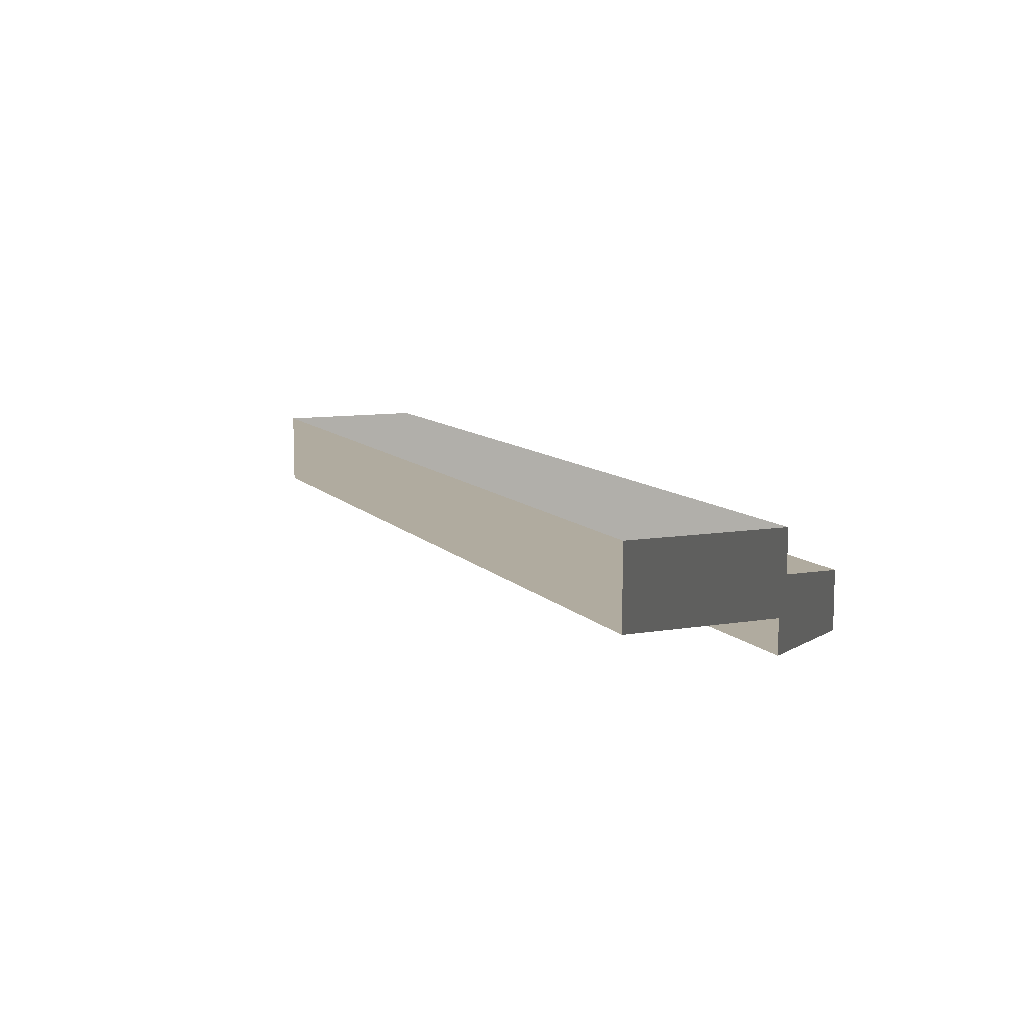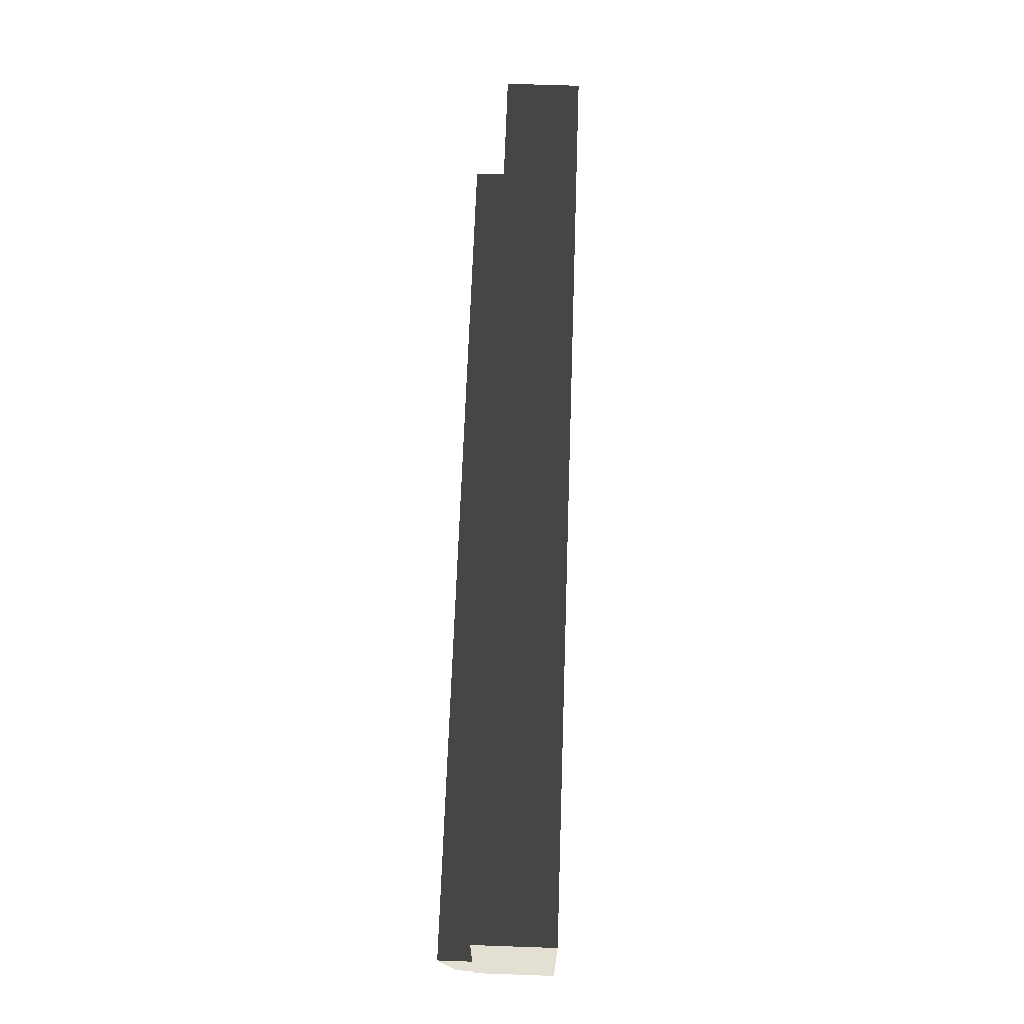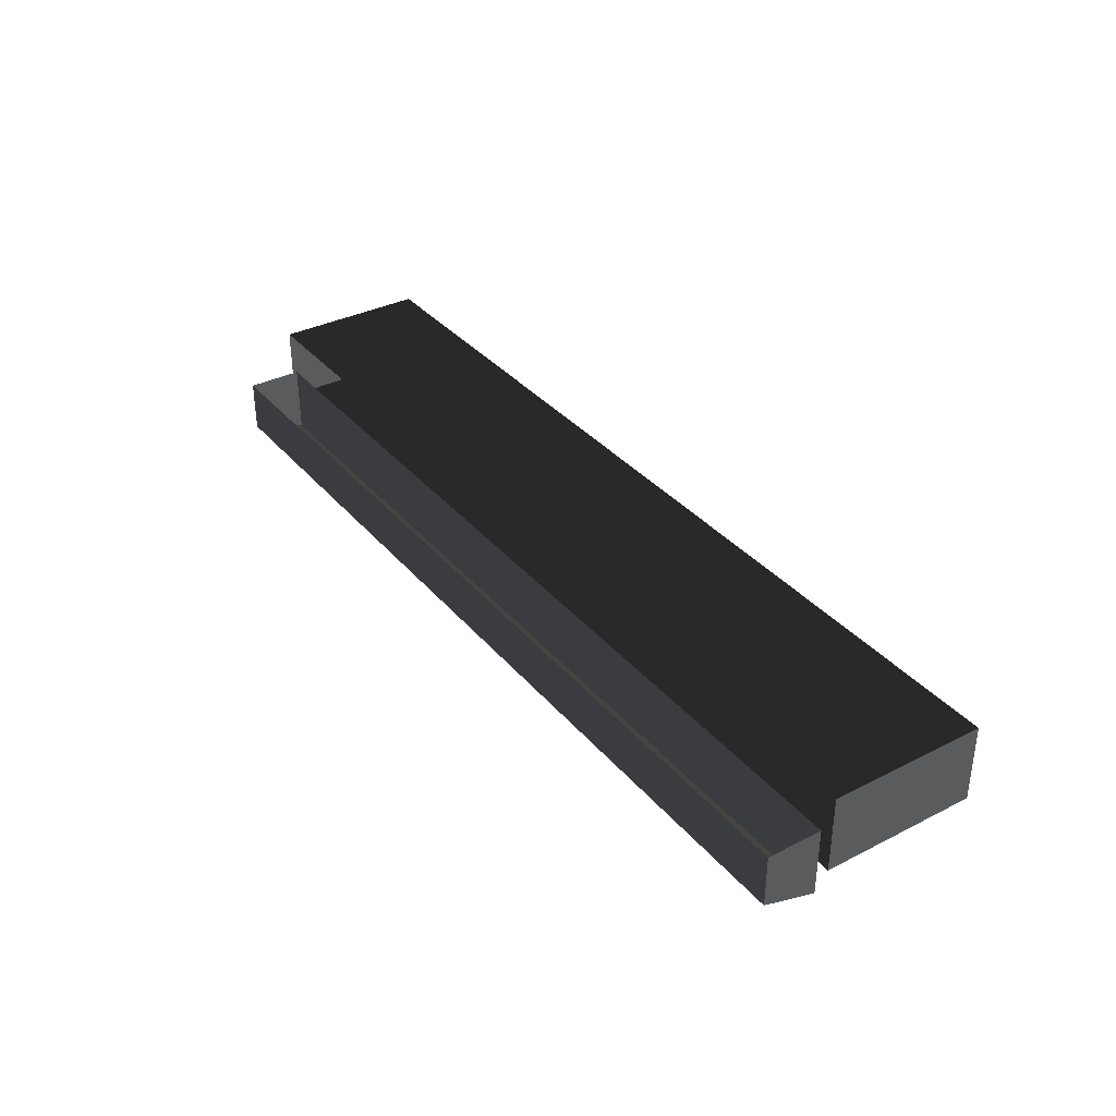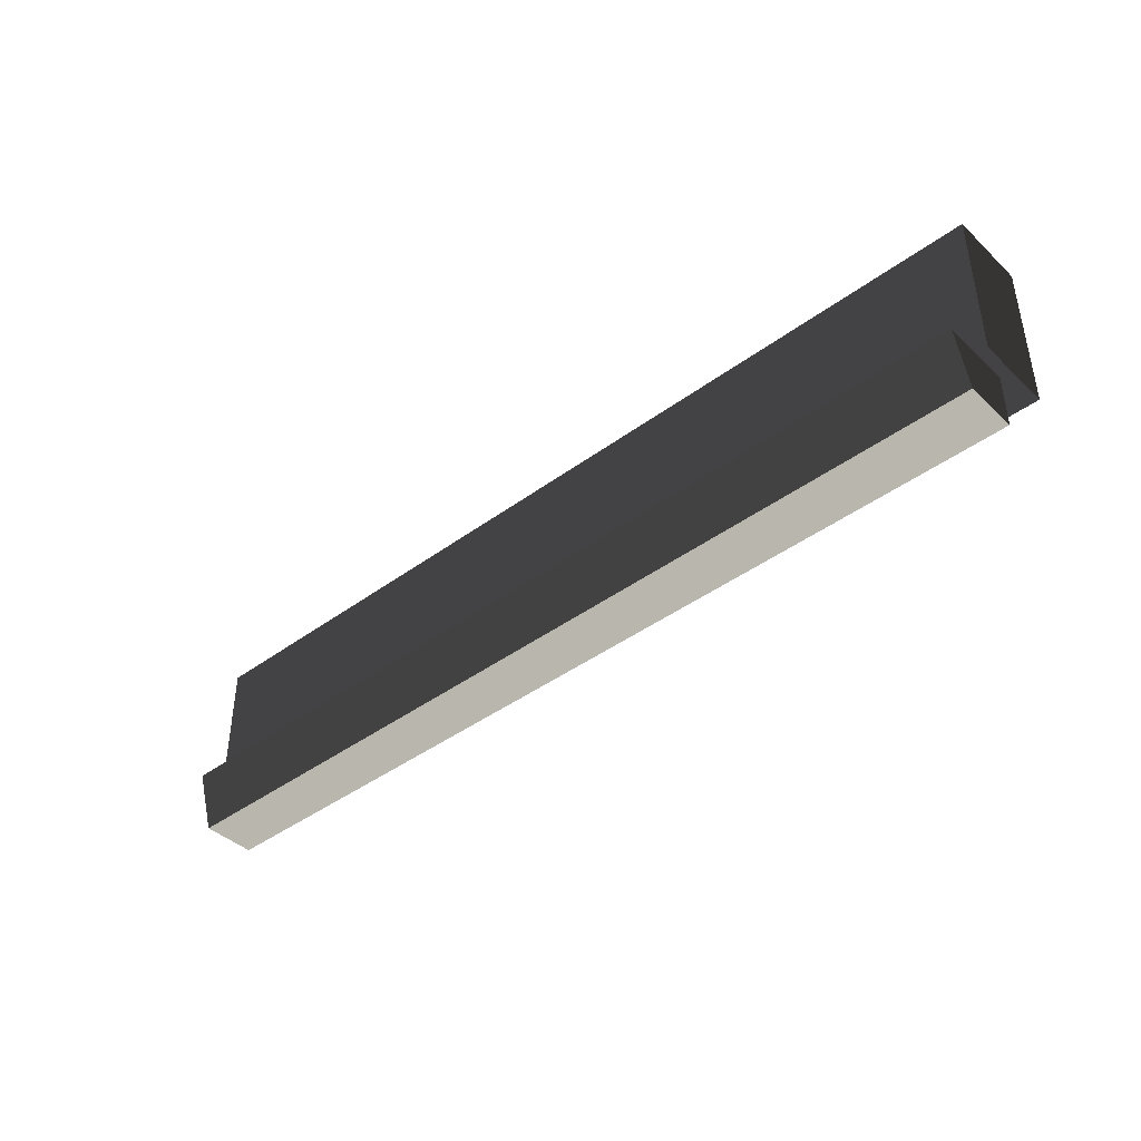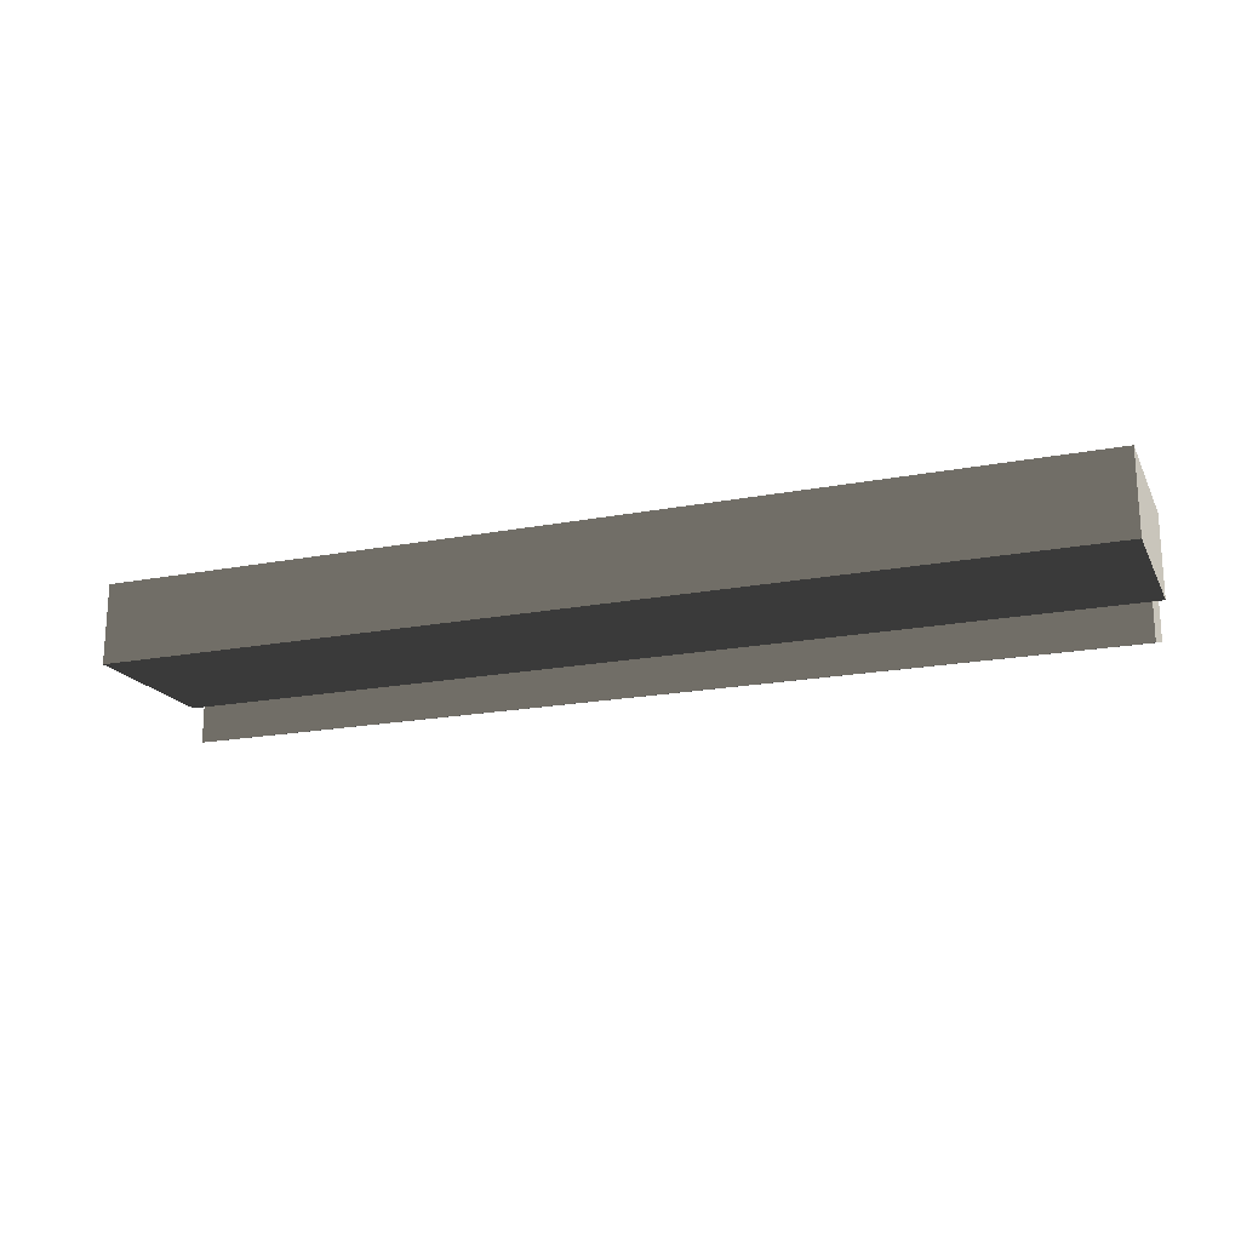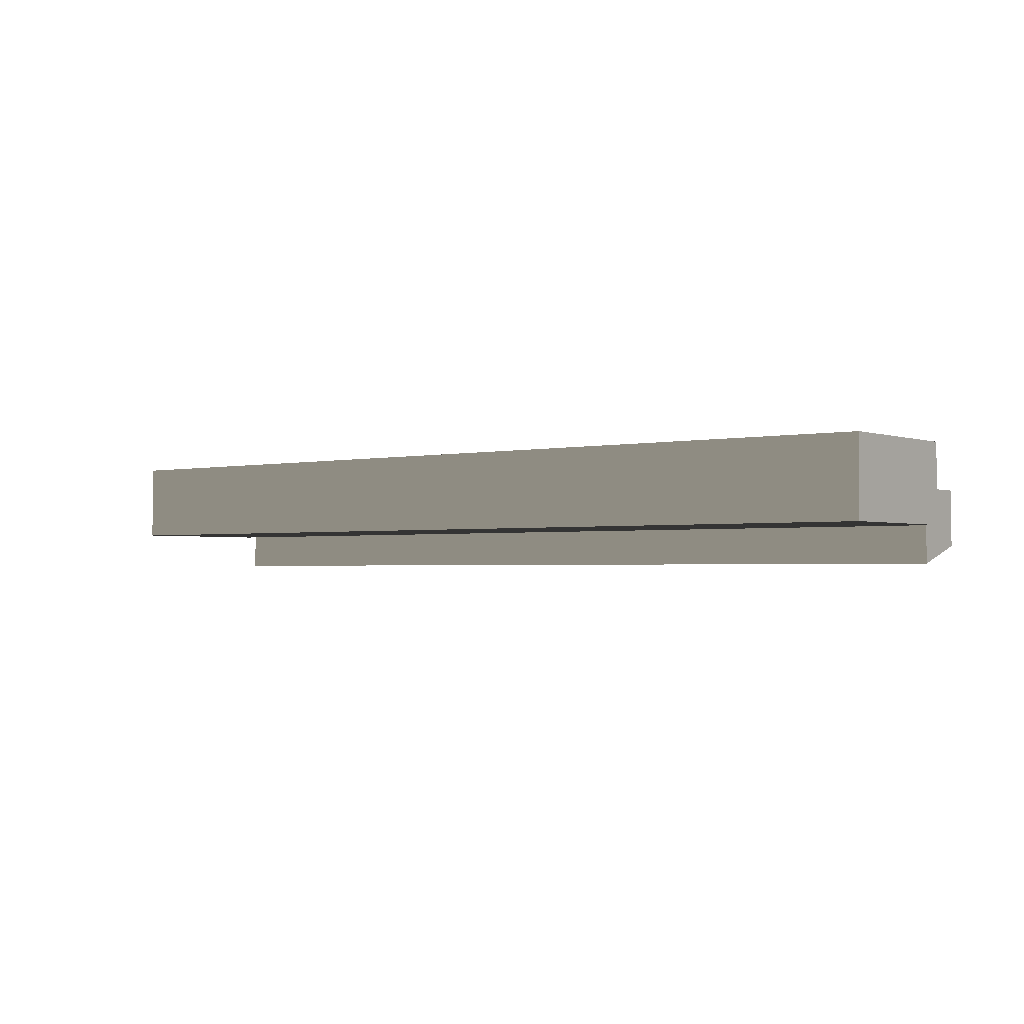
<metadata>
{"format":"obj","ext":"obj","renderer":"f3d","projection":"perspective","resolution":1024,"background":"white","views":[{"elev":9.7,"azim":66.5,"up":"+Y"},{"elev":66.5,"azim":92.0,"up":"+Z"},{"elev":35.0,"azim":-124.1,"up":"+Y"},{"elev":-41.5,"azim":41.8,"up":"+Z"},{"elev":-18.4,"azim":20.5,"up":"+Y"},{"elev":-2.0,"azim":38.5,"up":"+Y"}]}
</metadata>
<code>
v -0.0001006 39.37 78.74
v 472.4 39.37 78.74
v 472.4 0.001572 78.74
v 2.756e-05 3.315e-05 78.74
v -0.0001094 39.37 -0.0001292
v 472.4 39.37 -0.0001068
v 472.4 39.37 78.74
v -0.0001006 39.37 78.74
v 472.4 39.37 -0.0001068
v 472.4 0.001463 -9.027e-05
v 472.4 0.001572 78.74
v 472.4 39.37 78.74
v 472.4 0.001463 -9.027e-05
v 1.877e-05 -7.509e-05 -0.0001126
v 2.756e-05 3.315e-05 78.74
v 472.4 0.001572 78.74
v 2.756e-05 3.315e-05 78.74
v 1.877e-05 -7.509e-05 -0.0001126
v -0.0001094 39.37 -0.0001292
v -0.0001006 39.37 78.74
v 467 -9.525 -28.08
v 6.322 -9.526 -28.08
v 6.322 -18.21 -0.04605
v 467 -18.2 -0.04601
v 467 -18.2 -0.04601
v 6.322 -18.21 -0.04605
v 6.322 17.5 -0.0461
v 467 17.5 -0.04603
v 6.322 -9.526 -28.08
v 467 -9.525 -28.08
v 467 17.47 -28.08
v 6.322 17.47 -28.08
v 467 -18.2 -0.04601
v 467 17.5 -0.04603
v 467 17.47 -28.08
v 467 -9.525 -28.08
v 6.322 17.5 -0.0461
v 6.322 -18.21 -0.04605
v 6.322 -9.526 -28.08
v 6.322 17.47 -28.08
g B2_TopStand_6897_18
f 1 3 2
f 1 4 3
f 5 7 6
f 5 8 7
f 9 11 10
f 9 12 11
f 13 15 14
f 13 16 15
f 17 19 18
f 17 20 19
f 21 23 22
f 21 24 23
f 25 27 26
f 25 28 27
f 29 31 30
f 29 32 31
f 33 35 34
f 33 36 35
f 37 39 38
f 37 40 39

</code>
